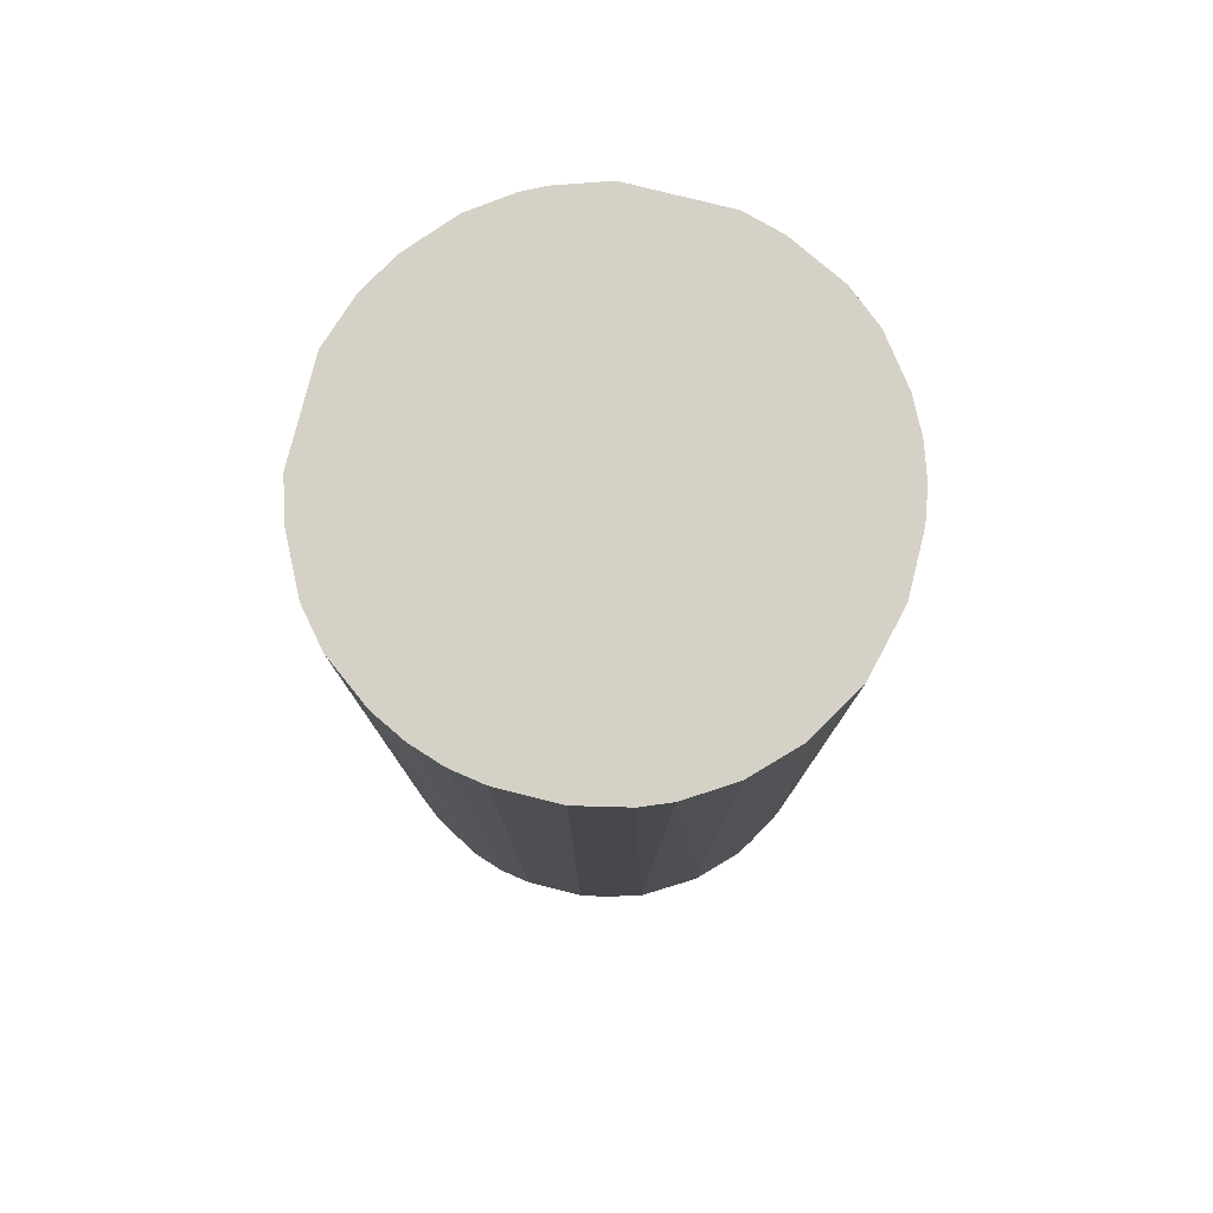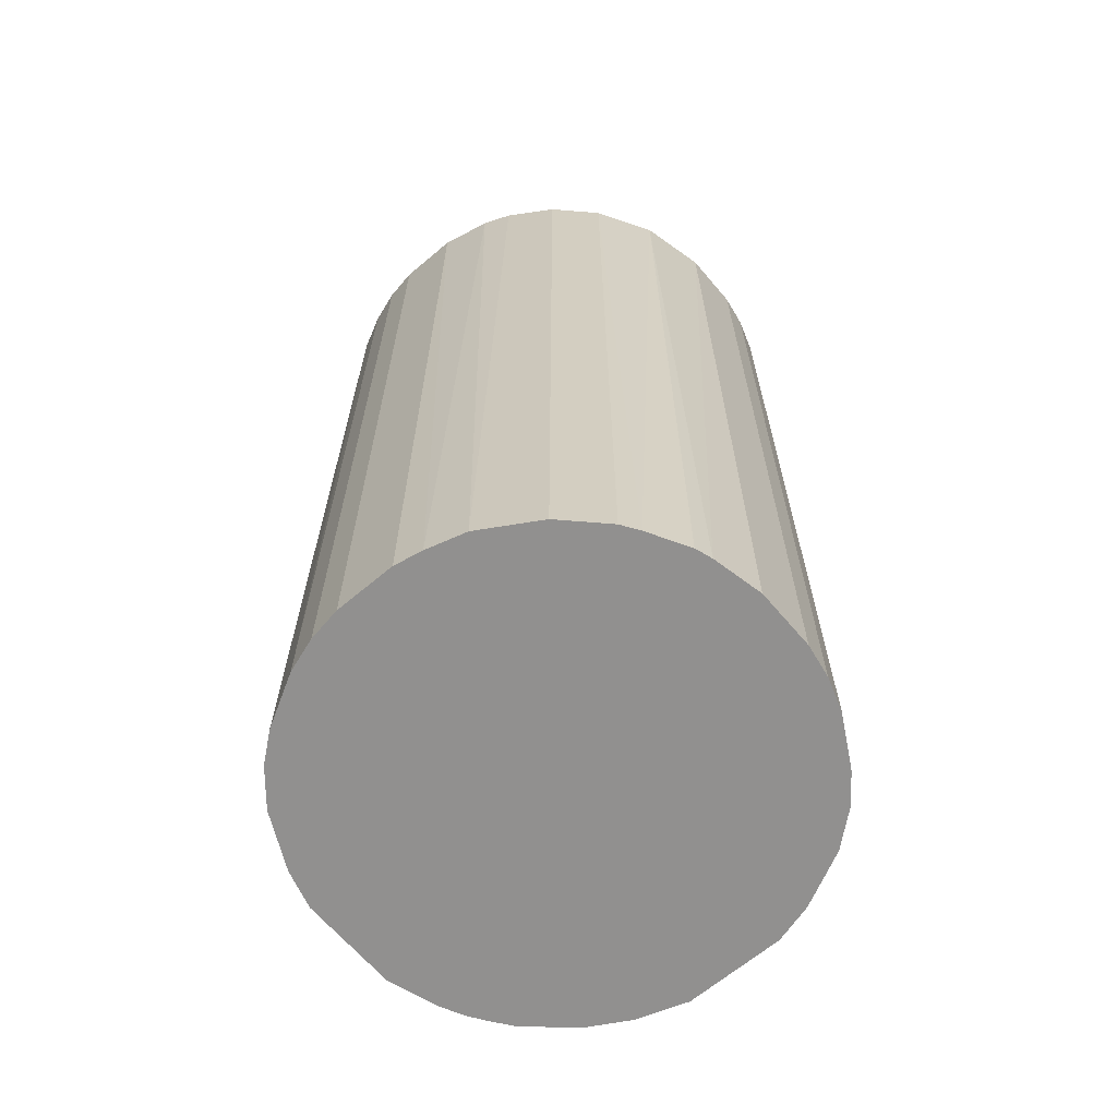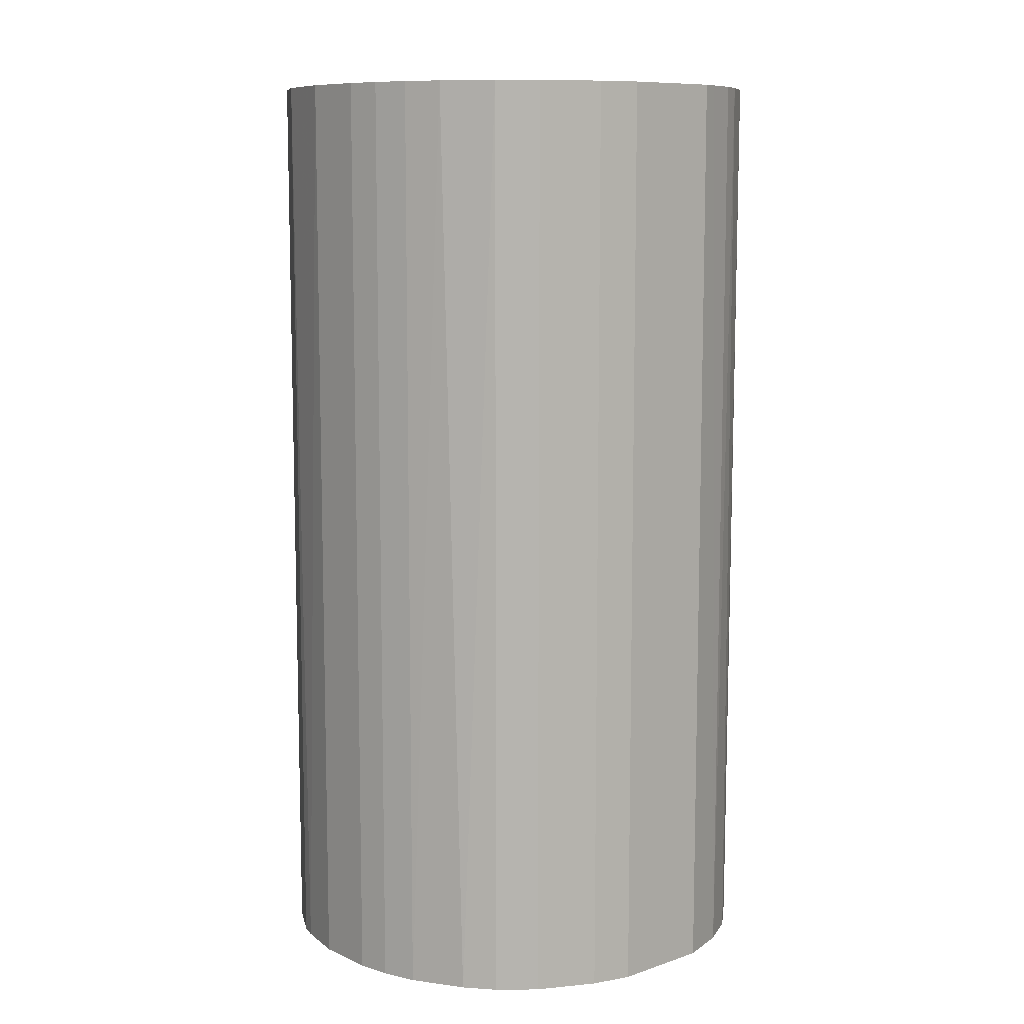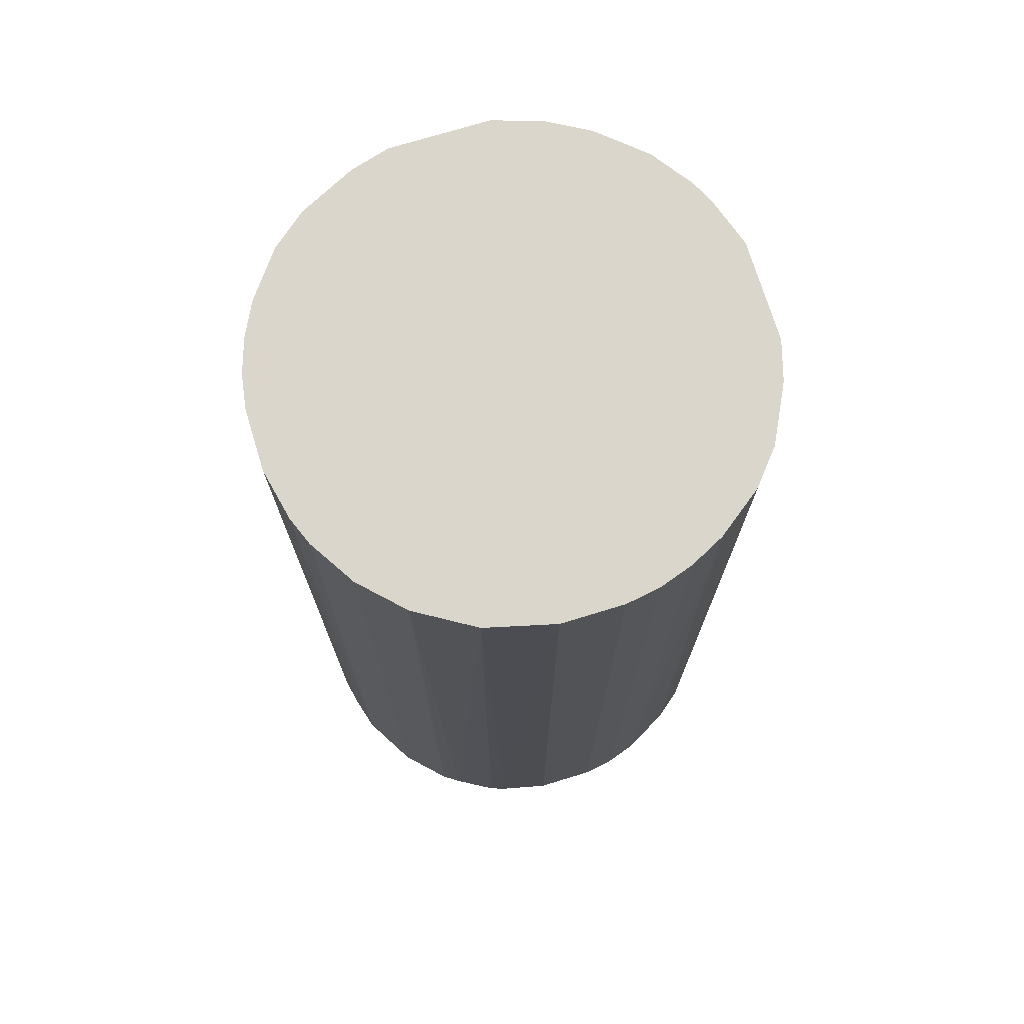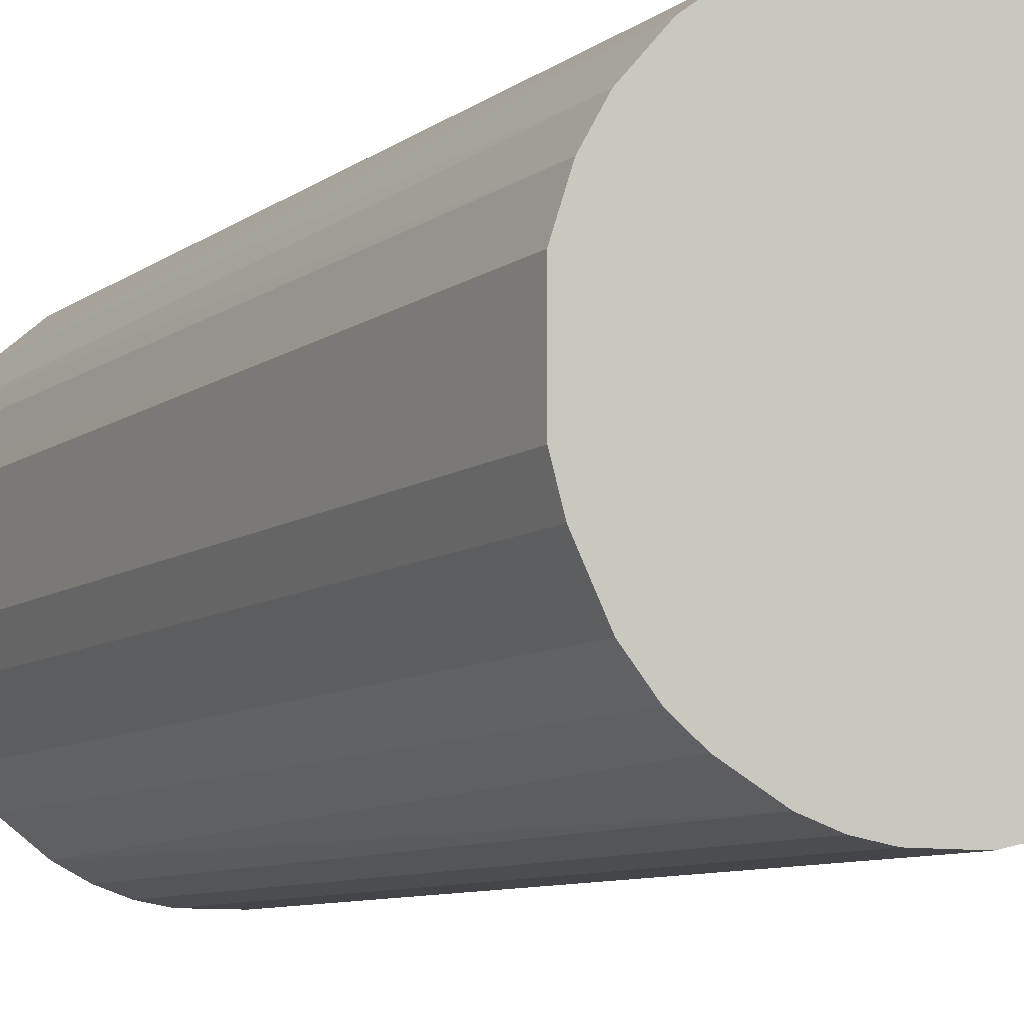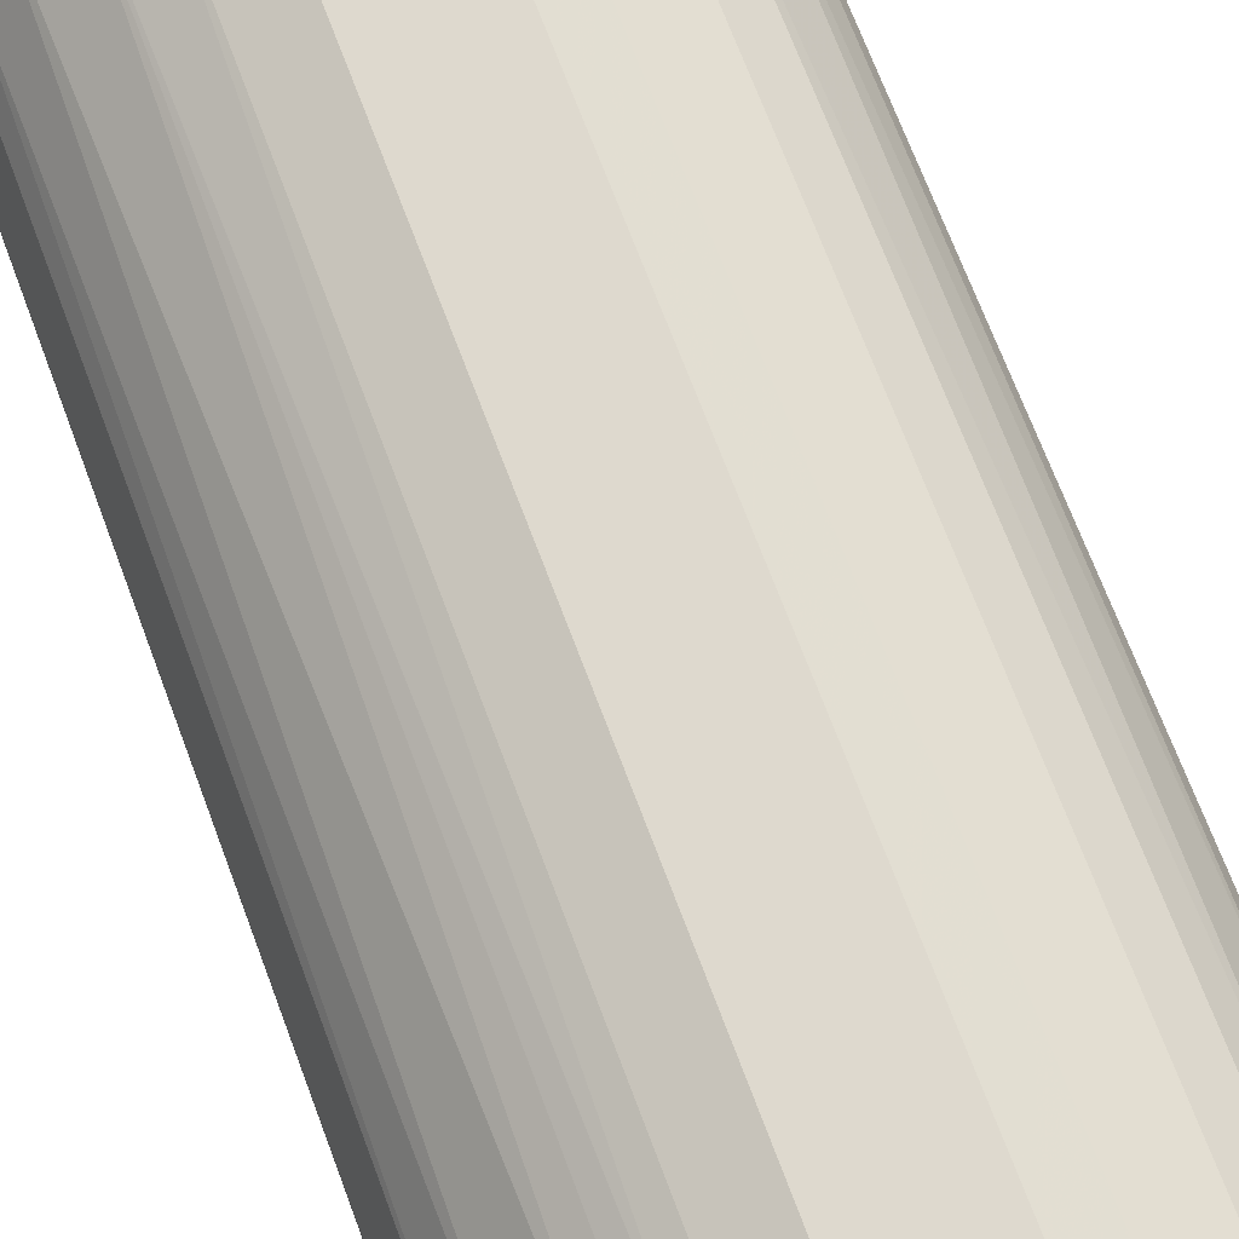
<metadata>
{"format":"obj","ext":"obj","renderer":"f3d","projection":"perspective","resolution":1024,"background":"white","views":[{"elev":78.9,"azim":-75.9,"up":"+Z"},{"elev":-65.7,"azim":-49.7,"up":"+Z"},{"elev":9.5,"azim":48.8,"up":"+Z"},{"elev":73.5,"azim":-17.0,"up":"+Z"},{"elev":-8.8,"azim":150.7,"up":"+Y"},{"elev":71.5,"azim":159.3,"up":"+Y"}]}
</metadata>
<code>
o convex_0
v -0.02393 -0.003116 -0.046
v 0.02371 0.005091 0.046
v 0.02317 0.006737 0.046
v -0.02284 -0.008045 0.046
v 0.006188 -0.02338 -0.046
v 0.005092 0.02371 -0.046
v -0.01407 0.01988 0.046
v 0.006188 -0.02338 0.046
v 0.02371 -0.004762 -0.046
v -0.01352 -0.02009 -0.046
v -0.01955 0.0144 -0.046
v 0.01002 0.02206 0.046
v 0.01988 0.01385 -0.046
v 0.01988 -0.01407 0.046
v -0.009688 -0.02229 0.046
v -0.02338 0.006187 0.046
v 0.01714 -0.01736 -0.046
v -0.004763 0.02371 -0.046
v -0.004763 0.02371 0.046
v -0.003117 -0.02393 -0.046
v -0.019 -0.01516 -0.046
v 0.01824 0.01604 0.046
v -0.019 -0.01516 0.046
v 0.01386 0.01988 -0.046
v 0.02371 0.005091 -0.046
v 0.02371 -0.004762 0.046
v 0.01276 -0.02064 0.046
v -0.02338 0.006187 -0.046
v -0.01407 0.01988 -0.046
v -0.02064 0.01276 0.046
v -0.003117 -0.02393 0.046
v 0.005092 0.02371 0.046
v 0.02262 -0.008595 -0.046
v -0.02228 -0.009686 -0.046
v -0.02393 0.002899 0.046
v -0.01517 -0.019 0.046
v 0.009476 -0.02229 -0.046
v -0.008592 0.02261 -0.046
v 0.02207 0.01002 0.046
v -0.008046 -0.02283 -0.046
v -0.01736 0.01714 0.046
v 0.0029 -0.02393 -0.046
v -0.02393 -0.003116 0.046
v 0.01988 -0.01407 -0.046
v -0.02228 0.009474 -0.046
v 0.01714 -0.01736 0.046
v 0.01386 0.01988 0.046
v 0.01605 0.01824 -0.046
v 0.02262 -0.008595 0.046
v 0.02207 0.01002 -0.046
v -0.008592 0.02261 0.046
v 0.01002 0.02206 -0.046
v 0.0144 -0.01955 -0.046
v 0.0029 -0.02393 0.046
v -0.02174 -0.01078 0.046
v -0.02393 0.002899 -0.046
v -0.01736 0.01714 -0.046
v 0.02097 0.01221 0.046
v -0.01517 -0.019 -0.046
v 0.009476 -0.02229 0.046
v -0.02228 0.009474 0.046
v -0.009688 -0.02229 -0.046
v 0.01221 0.02097 -0.046
v -0.02338 -0.005858 -0.046
f 4 43 64
f 2 3 4
f 5 1 6
f 4 3 7
f 2 4 8
f 5 6 9
f 1 5 10
f 6 1 11
f 7 3 12
f 9 6 13
f 2 8 14
f 8 4 15
f 4 7 16
f 5 9 17
f 6 11 18
f 7 12 19
f 6 18 19
f 10 5 20
f 1 10 21
f 12 3 22
f 15 4 23
f 13 6 24
f 3 2 25
f 2 9 25
f 9 13 25
f 9 2 26
f 2 14 26
f 14 8 27
f 11 1 28
f 18 11 29
f 16 7 30
f 8 15 31
f 12 6 32
f 6 19 32
f 19 12 32
f 17 9 33
f 9 26 33
f 1 21 34
f 4 16 35
f 16 28 35
f 10 15 36
f 15 23 36
f 23 21 36
f 8 5 37
f 5 17 37
f 19 18 38
f 29 7 38
f 18 29 38
f 22 3 39
f 10 20 40
f 31 15 40
f 20 31 40
f 7 29 41
f 30 7 41
f 11 30 41
f 5 8 42
f 20 5 42
f 31 20 42
f 35 1 43
f 4 35 43
f 14 17 44
f 17 33 44
f 33 14 44
f 11 28 45
f 28 16 45
f 30 11 45
f 17 14 46
f 14 27 46
f 12 22 47
f 24 47 48
f 22 13 48
f 13 24 48
f 47 22 48
f 26 14 49
f 14 33 49
f 33 26 49
f 3 25 50
f 25 13 50
f 39 3 50
f 7 19 51
f 38 7 51
f 19 38 51
f 6 12 52
f 24 6 52
f 37 17 53
f 27 37 53
f 17 46 53
f 46 27 53
f 8 31 54
f 42 8 54
f 31 42 54
f 23 4 55
f 21 23 55
f 4 34 55
f 34 21 55
f 28 1 56
f 1 35 56
f 35 28 56
f 29 11 57
f 41 29 57
f 11 41 57
f 13 22 58
f 22 39 58
f 50 13 58
f 39 50 58
f 21 10 59
f 10 36 59
f 36 21 59
f 27 8 60
f 8 37 60
f 37 27 60
f 16 30 61
f 45 16 61
f 30 45 61
f 15 10 62
f 10 40 62
f 40 15 62
f 12 47 63
f 47 24 63
f 52 12 63
f 24 52 63
f 1 34 64
f 34 4 64
f 43 1 64

</code>
